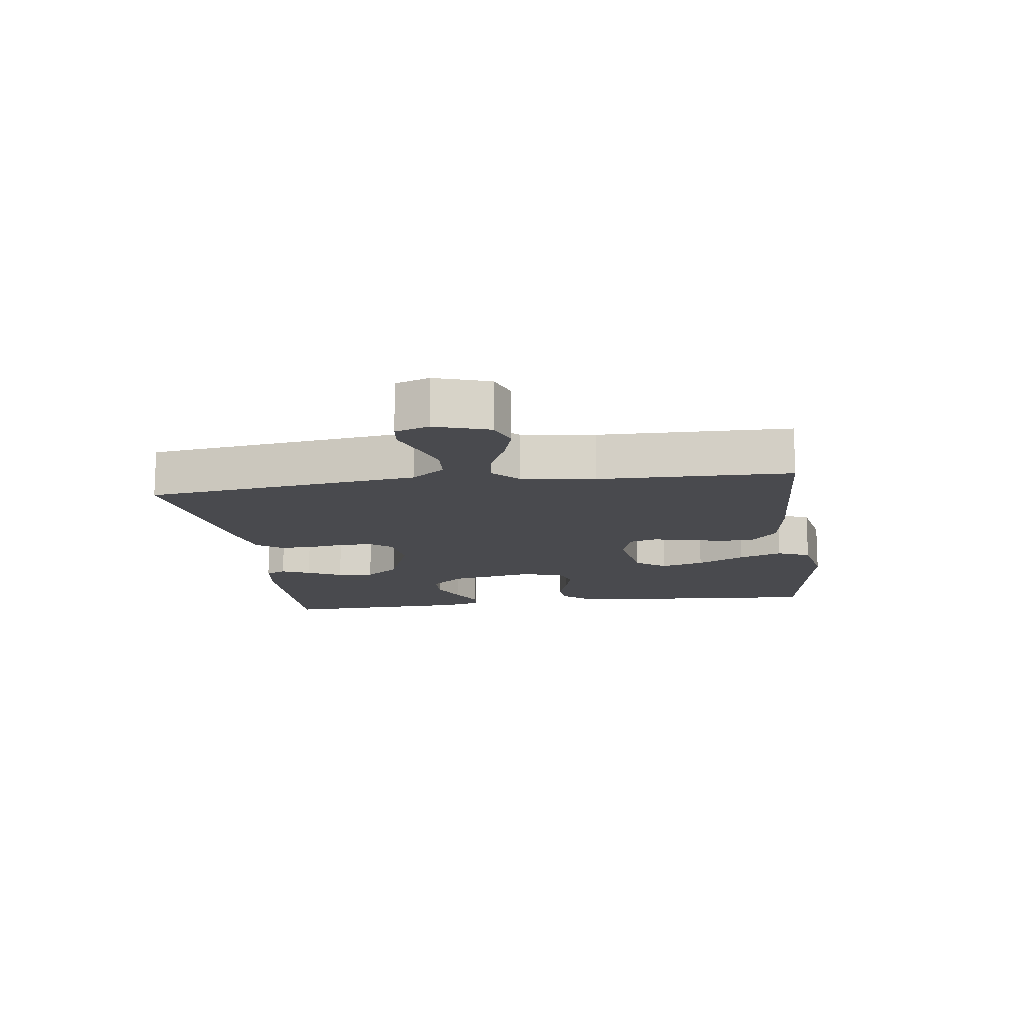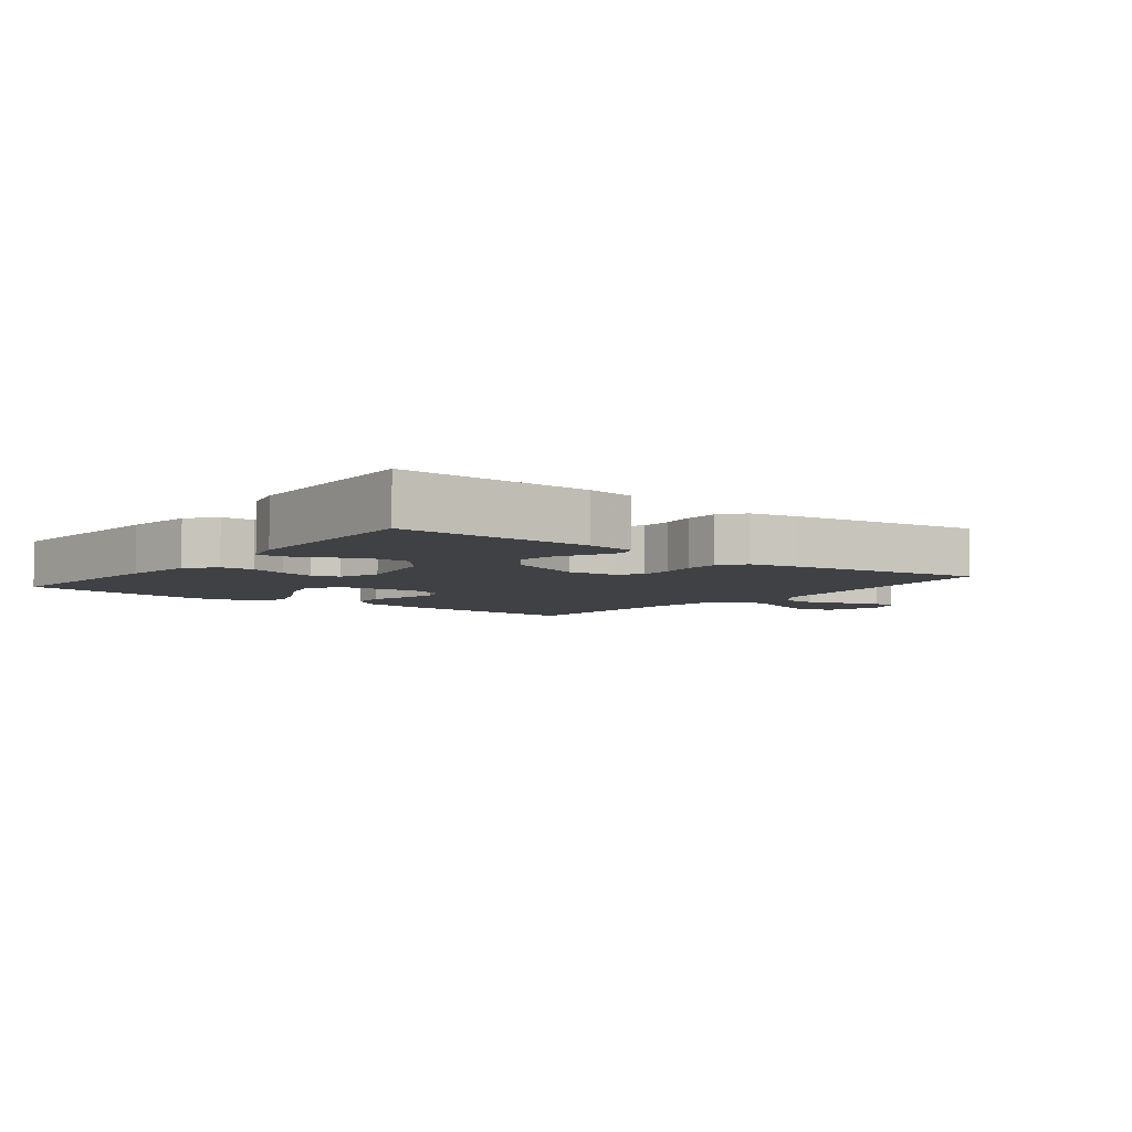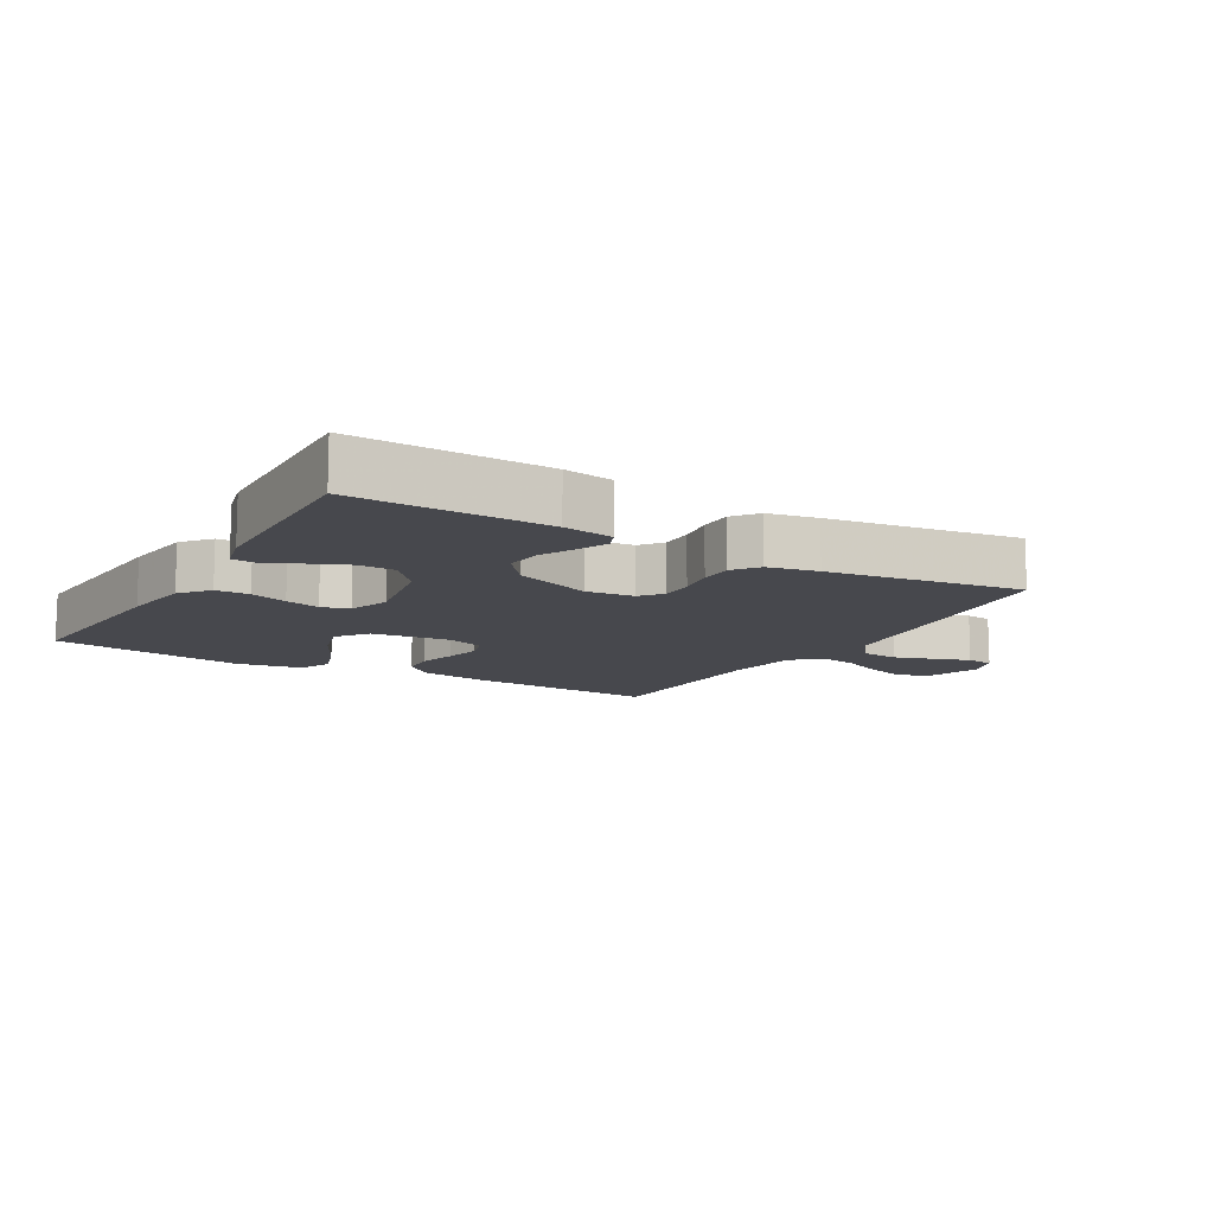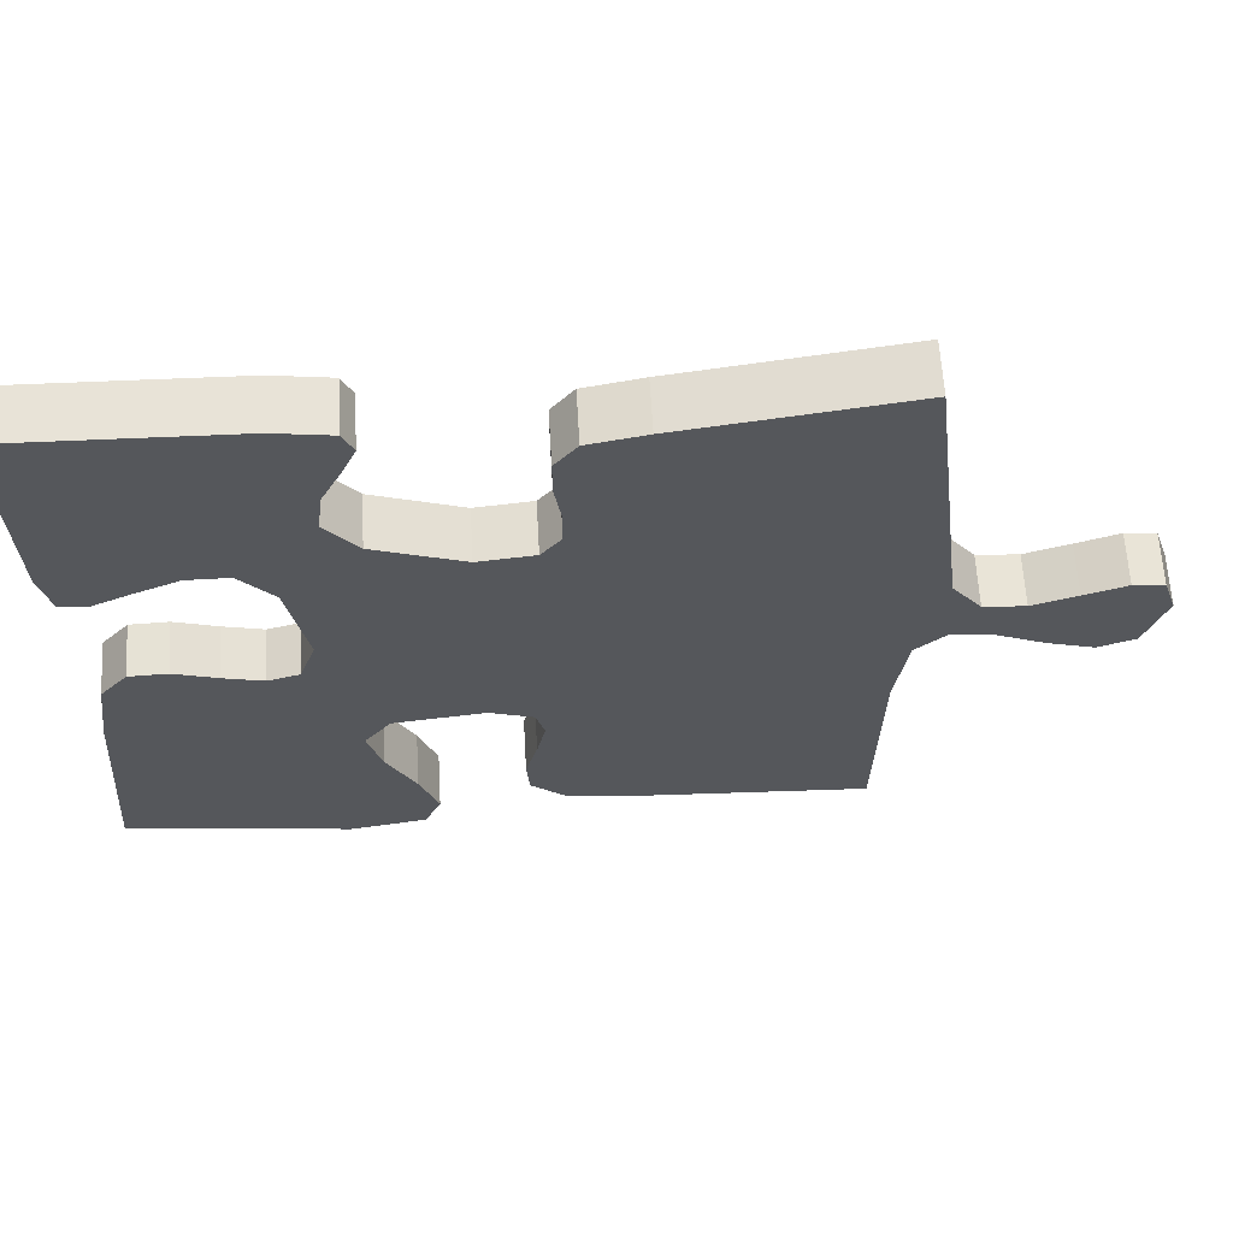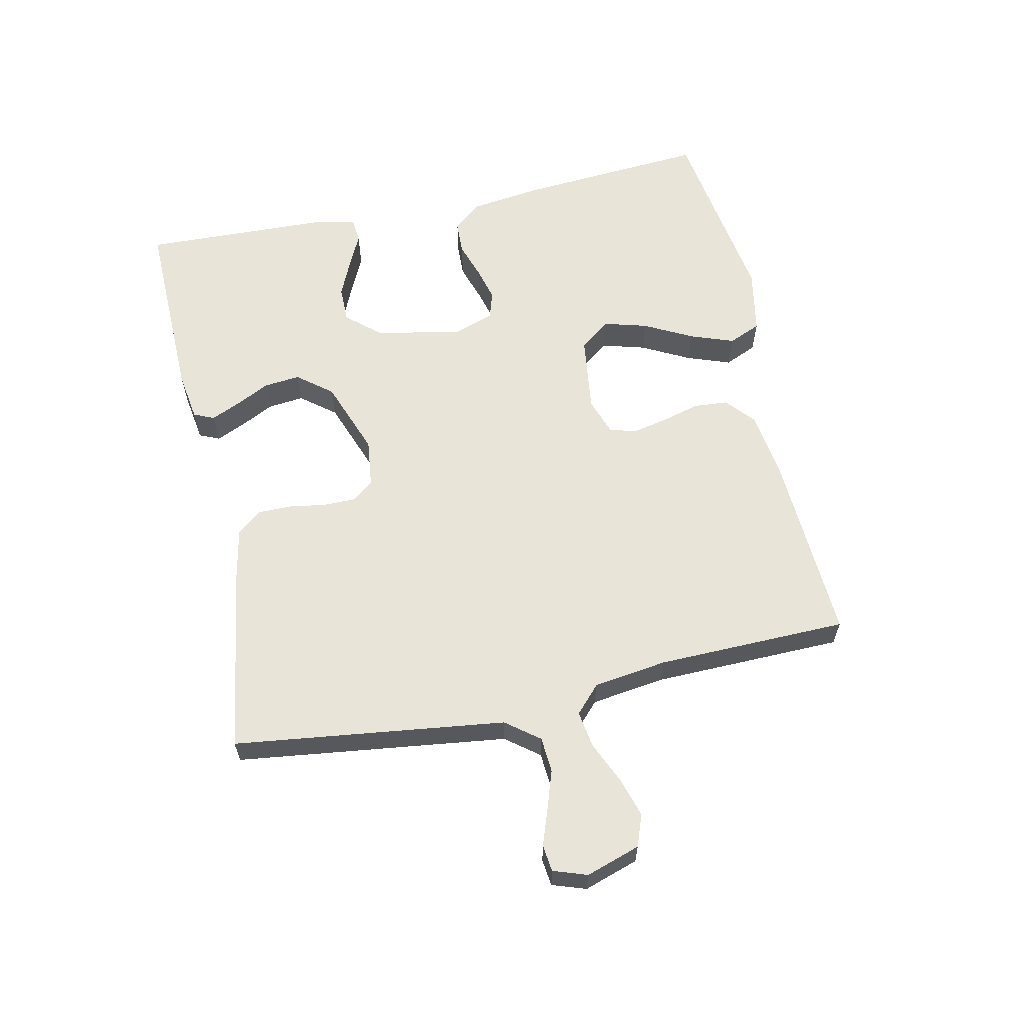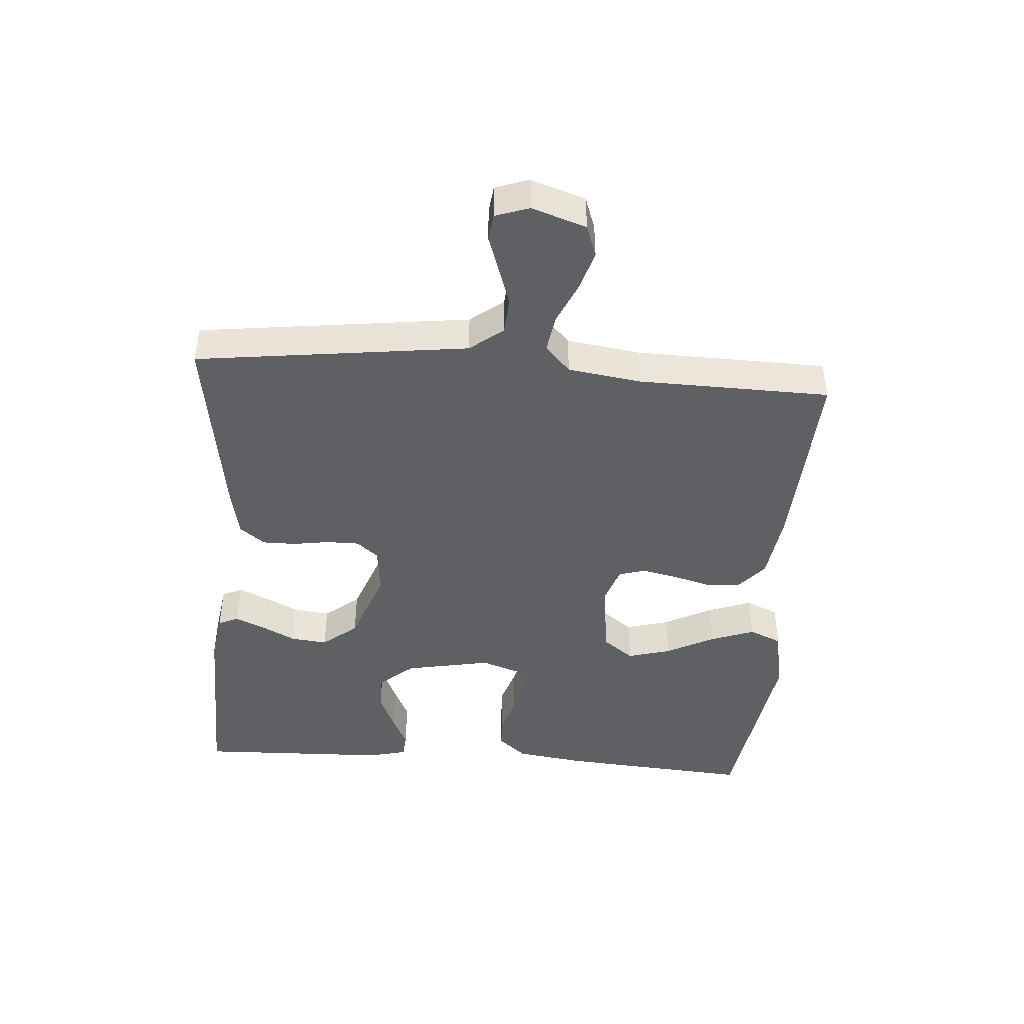
<metadata>
{"format":"obj","ext":"obj","renderer":"f3d","projection":"perspective","resolution":1024,"background":"white","views":[{"elev":-13.4,"azim":97.9,"up":"+Y"},{"elev":-5.5,"azim":-37.9,"up":"+Y"},{"elev":-11.7,"azim":-30.4,"up":"+Y"},{"elev":62.7,"azim":-3.3,"up":"+Z"},{"elev":61.3,"azim":77.9,"up":"+Y"},{"elev":-44.7,"azim":85.7,"up":"+Y"}]}
</metadata>
<code>
v -0.5 0.07 -0.5
v -0.478 0.07 -0.2
v -0.463 0.07 -0.09
v -0.426 0.07 -0.046
v -0.374 0.07 -0.044
v -0.316 0.07 -0.063
v -0.262 0.07 -0.077
v -0.219 0.07 -0.064
v -0.197 0.07 0
v -0.223 0.07 0.135
v -0.269 0.07 0.188
v -0.326 0.07 0.188
v -0.385 0.07 0.162
v -0.437 0.07 0.137
v -0.475 0.07 0.14
v -0.49 0.07 0.2
v -0.5 0.07 0.5
v -0.2 0.07 0.494
v -0.123 0.07 0.482
v -0.109 0.07 0.45
v -0.129 0.07 0.405
v -0.156 0.07 0.351
v -0.162 0.07 0.294
v -0.119 0.07 0.24
v 0 0.07 0.196
v 0.075 0.07 0.205
v 0.102 0.07 0.239
v 0.102 0.07 0.29
v 0.093 0.07 0.347
v 0.093 0.07 0.399
v 0.123 0.07 0.438
v 0.2 0.07 0.454
v 0.5 0.07 0.5
v 0.538 0.07 0.2
v 0.554 0.07 0.074
v 0.594 0.07 0.022
v 0.65 0.07 0.018
v 0.71 0.07 0.038
v 0.767 0.07 0.058
v 0.809 0.07 0.053
v 0.827 0.07 0
v 0.799 0.07 -0.085
v 0.749 0.07 -0.103
v 0.687 0.07 -0.084
v 0.622 0.07 -0.055
v 0.564 0.07 -0.046
v 0.522 0.07 -0.085
v 0.506 0.07 -0.2
v 0.5 0.07 -0.5
v 0.2 0.07 -0.484
v 0.092 0.07 -0.469
v 0.047 0.07 -0.43
v 0.043 0.07 -0.376
v 0.059 0.07 -0.317
v 0.071 0.07 -0.261
v 0.059 0.07 -0.219
v 0 0.07 -0.199
v -0.122 0.07 -0.215
v -0.158 0.07 -0.263
v -0.139 0.07 -0.331
v -0.1 0.07 -0.406
v -0.075 0.07 -0.475
v -0.097 0.07 -0.526
v -0.2 0.07 -0.545
v -0.5 0 -0.5
v -0.478 0 -0.2
v -0.463 0 -0.09
v -0.426 0 -0.046
v -0.374 0 -0.044
v -0.316 0 -0.063
v -0.262 0 -0.077
v -0.219 0 -0.064
v -0.197 0 0
v -0.223 0 0.135
v -0.269 0 0.188
v -0.326 0 0.188
v -0.385 0 0.162
v -0.437 0 0.137
v -0.475 0 0.14
v -0.49 0 0.2
v -0.5 0 0.5
v -0.2 0 0.494
v -0.123 0 0.482
v -0.109 0 0.45
v -0.129 0 0.405
v -0.156 0 0.351
v -0.162 0 0.294
v -0.119 0 0.24
v 0 0 0.196
v 0.075 0 0.205
v 0.102 0 0.239
v 0.102 0 0.29
v 0.093 0 0.347
v 0.093 0 0.399
v 0.123 0 0.438
v 0.2 0 0.454
v 0.5 0 0.5
v 0.538 0 0.2
v 0.554 0 0.074
v 0.594 0 0.022
v 0.65 0 0.018
v 0.71 0 0.038
v 0.767 0 0.058
v 0.809 0 0.053
v 0.827 0 0
v 0.799 0 -0.085
v 0.749 0 -0.103
v 0.687 0 -0.084
v 0.622 0 -0.055
v 0.564 0 -0.046
v 0.522 0 -0.085
v 0.506 0 -0.2
v 0.5 0 -0.5
v 0.2 0 -0.484
v 0.092 0 -0.469
v 0.047 0 -0.43
v 0.043 0 -0.376
v 0.059 0 -0.317
v 0.071 0 -0.261
v 0.059 0 -0.219
v 0 0 -0.199
v -0.122 0 -0.215
v -0.158 0 -0.263
v -0.139 0 -0.331
v -0.1 0 -0.406
v -0.075 0 -0.475
v -0.097 0 -0.526
v -0.2 0 -0.545
f 60 61 62 63
f 59 60 63 64
f 51 52 53 54
f 51 54 55
f 48 49 50 51
f 47 48 51 55
f 46 47 55 56
f 42 43 44 45
f 40 41 42 45
f 38 39 40 45
f 37 38 45 46
f 36 37 46 56
f 31 32 33 34
f 31 34 35
f 28 29 30 31
f 27 28 31 35
f 26 27 35 36
f 19 20 21 22
f 17 18 19 22
f 17 22 23
f 16 17 23 24
f 13 14 15 16
f 12 13 16
f 11 12 16 24
f 3 4 5 6
f 3 6 7
f 2 3 7
f 59 64 1 2
f 58 59 2 7
f 57 58 7 8
f 56 57 8 9
f 25 26 36 56
f 25 56 9 10
f 10 11 24 25
f 127 126 125 124
f 128 127 124 123
f 118 117 116 115
f 119 118 115
f 115 114 113 112
f 119 115 112 111
f 120 119 111 110
f 109 108 107 106
f 109 106 105 104
f 109 104 103 102
f 110 109 102 101
f 120 110 101 100
f 98 97 96 95
f 99 98 95
f 95 94 93 92
f 99 95 92 91
f 100 99 91 90
f 86 85 84 83
f 86 83 82 81
f 87 86 81
f 88 87 81 80
f 80 79 78 77
f 80 77 76
f 88 80 76 75
f 70 69 68 67
f 71 70 67
f 71 67 66
f 66 65 128 123
f 71 66 123 122
f 72 71 122 121
f 73 72 121 120
f 120 100 90 89
f 74 73 120 89
f 89 88 75 74
f 1 65 66 2
f 2 66 67 3
f 3 67 68 4
f 4 68 69 5
f 5 69 70 6
f 6 70 71 7
f 7 71 72 8
f 8 72 73 9
f 9 73 74 10
f 10 74 75 11
f 11 75 76 12
f 12 76 77 13
f 13 77 78 14
f 14 78 79 15
f 15 79 80 16
f 16 80 81 17
f 17 81 82 18
f 18 82 83 19
f 19 83 84 20
f 20 84 85 21
f 21 85 86 22
f 22 86 87 23
f 23 87 88 24
f 24 88 89 25
f 25 89 90 26
f 26 90 91 27
f 27 91 92 28
f 28 92 93 29
f 29 93 94 30
f 30 94 95 31
f 31 95 96 32
f 32 96 97 33
f 33 97 98 34
f 34 98 99 35
f 35 99 100 36
f 36 100 101 37
f 37 101 102 38
f 38 102 103 39
f 39 103 104 40
f 40 104 105 41
f 41 105 106 42
f 42 106 107 43
f 43 107 108 44
f 44 108 109 45
f 45 109 110 46
f 46 110 111 47
f 47 111 112 48
f 48 112 113 49
f 49 113 114 50
f 50 114 115 51
f 51 115 116 52
f 52 116 117 53
f 53 117 118 54
f 54 118 119 55
f 55 119 120 56
f 56 120 121 57
f 57 121 122 58
f 58 122 123 59
f 59 123 124 60
f 60 124 125 61
f 61 125 126 62
f 62 126 127 63
f 63 127 128 64
f 64 128 65 1

</code>
